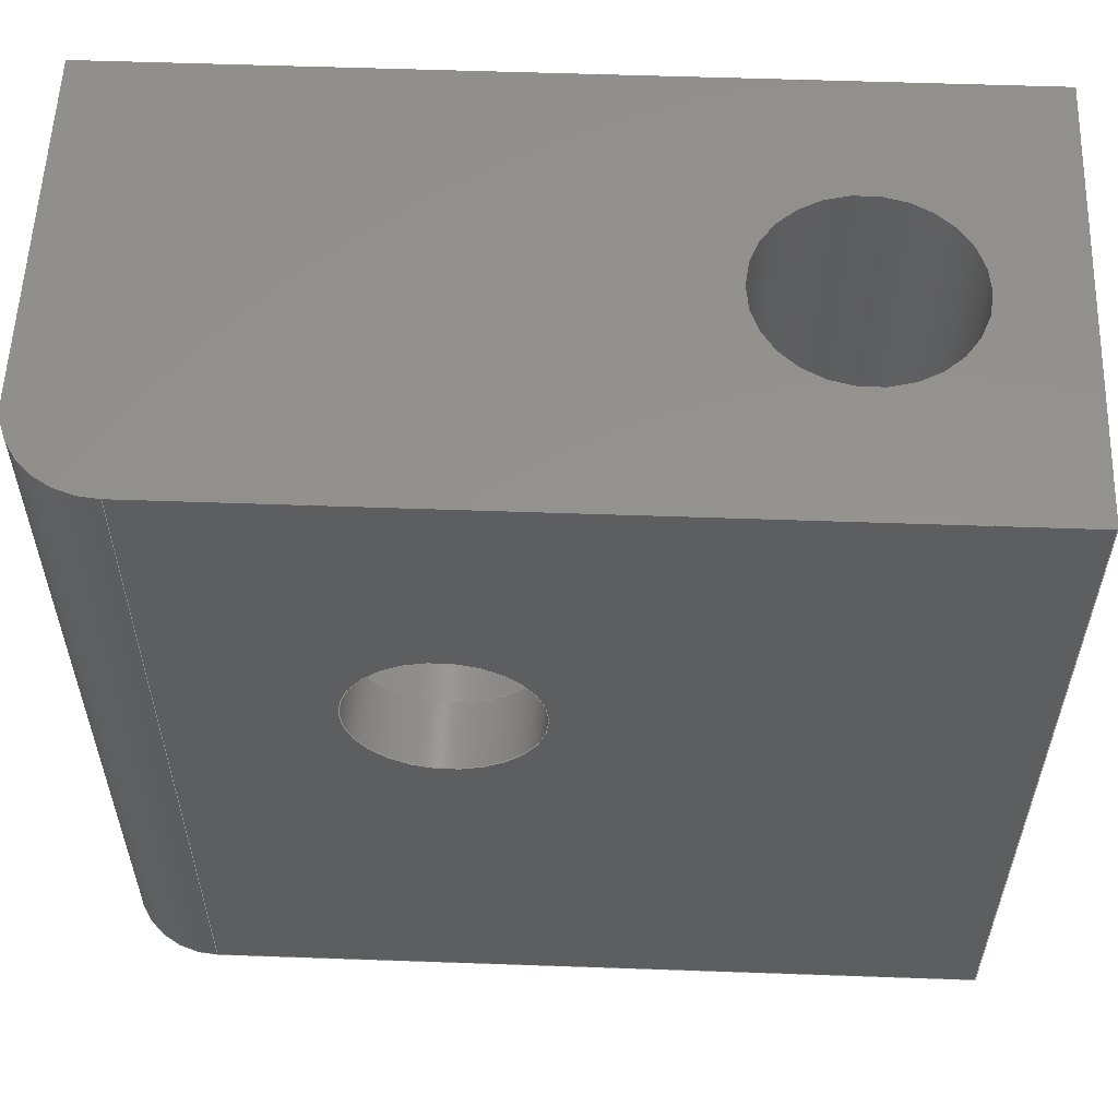
<metadata>
{"format":"step","ext":"step","renderer":"f3d","projection":"perspective","resolution":1024,"background":"white","views":[{"elev":56.6,"azim":-177.9,"up":"+Z"}]}
</metadata>
<code>
ISO-10303-21;
DATA;
#1=MECHANICAL_DESIGN_GEOMETRIC_PRESENTATION_REPRESENTATION('',(#4),#466);
#2=SHAPE_REPRESENTATION_RELATIONSHIP('SRR','None',#473,#3);
#3=ADVANCED_BREP_SHAPE_REPRESENTATION('',(#5),#465);
#4=STYLED_ITEM('',(#482),#5);
#5=MANIFOLD_SOLID_BREP('\X2\5B9e+04F53\X0\3',#270);
#6=FACE_BOUND('',#46,.T.);
#7=FACE_BOUND('',#51,.T.);
#8=FACE_BOUND('',#54,.T.);
#9=FACE_BOUND('',#57,.T.);
#10=FACE_BOUND('',#60,.T.);
#11=CIRCLE('',#287,3);
#12=CIRCLE('',#288,3);
#13=CIRCLE('',#291,3);
#14=CIRCLE('',#293,2.2);
#15=CIRCLE('',#294,2.2);
#16=CIRCLE('',#296,2);
#17=CIRCLE('',#297,2);
#18=CIRCLE('',#301,2);
#19=CIRCLE('',#302,2);
#20=CIRCLE('',#304,3);
#21=CYLINDRICAL_SURFACE('',#286,3);
#22=CYLINDRICAL_SURFACE('',#292,2.2);
#23=CYLINDRICAL_SURFACE('',#295,2);
#24=CYLINDRICAL_SURFACE('',#300,2);
#25=CYLINDRICAL_SURFACE('',#305,3);
#26=FACE_OUTER_BOUND('',#41,.T.);
#27=FACE_OUTER_BOUND('',#42,.T.);
#28=FACE_OUTER_BOUND('',#43,.T.);
#29=FACE_OUTER_BOUND('',#44,.T.);
#30=FACE_OUTER_BOUND('',#45,.T.);
#31=FACE_OUTER_BOUND('',#47,.T.);
#32=FACE_OUTER_BOUND('',#48,.T.);
#33=FACE_OUTER_BOUND('',#49,.T.);
#34=FACE_OUTER_BOUND('',#50,.T.);
#35=FACE_OUTER_BOUND('',#52,.T.);
#36=FACE_OUTER_BOUND('',#53,.T.);
#37=FACE_OUTER_BOUND('',#55,.T.);
#38=FACE_OUTER_BOUND('',#56,.T.);
#39=FACE_OUTER_BOUND('',#58,.T.);
#40=FACE_OUTER_BOUND('',#59,.T.);
#41=EDGE_LOOP('',(#173,#174,#175,#176));
#42=EDGE_LOOP('',(#177,#178,#179,#180));
#43=EDGE_LOOP('',(#181,#182,#183,#184));
#44=EDGE_LOOP('',(#185,#186,#187,#188));
#45=EDGE_LOOP('',(#189,#190,#191,#192,#193,#194,#195,#196));
#46=EDGE_LOOP('',(#197));
#47=EDGE_LOOP('',(#198,#199,#200,#201));
#48=EDGE_LOOP('',(#202,#203,#204,#205));
#49=EDGE_LOOP('',(#206,#207,#208,#209));
#50=EDGE_LOOP('',(#210,#211,#212,#213,#214));
#51=EDGE_LOOP('',(#215));
#52=EDGE_LOOP('',(#216,#217,#218,#219));
#53=EDGE_LOOP('',(#220));
#54=EDGE_LOOP('',(#221));
#55=EDGE_LOOP('',(#222,#223,#224,#225));
#56=EDGE_LOOP('',(#226,#227,#228,#229,#230,#231,#232,#233,#234));
#57=EDGE_LOOP('',(#235));
#58=EDGE_LOOP('',(#236,#237,#238,#239));
#59=EDGE_LOOP('',(#240,#241,#242,#243));
#60=EDGE_LOOP('',(#244));
#61=LINE('',#391,#87);
#62=LINE('',#393,#88);
#63=LINE('',#395,#89);
#64=LINE('',#396,#90);
#65=LINE('',#400,#91);
#66=LINE('',#402,#92);
#67=LINE('',#404,#93);
#68=LINE('',#405,#94);
#69=LINE('',#410,#95);
#70=LINE('',#413,#96);
#71=LINE('',#415,#97);
#72=LINE('',#417,#98);
#73=LINE('',#419,#99);
#74=LINE('',#420,#100);
#75=LINE('',#427,#101);
#76=LINE('',#434,#102);
#77=LINE('',#437,#103);
#78=LINE('',#439,#104);
#79=LINE('',#440,#105);
#80=LINE('',#443,#106);
#81=LINE('',#444,#107);
#82=LINE('',#449,#108);
#83=LINE('',#455,#109);
#84=LINE('',#458,#110);
#85=LINE('',#459,#111);
#86=LINE('',#461,#112);
#87=VECTOR('',#313,10);
#88=VECTOR('',#314,10);
#89=VECTOR('',#315,10);
#90=VECTOR('',#316,10);
#91=VECTOR('',#319,10);
#92=VECTOR('',#320,10);
#93=VECTOR('',#321,10);
#94=VECTOR('',#322,10);
#95=VECTOR('',#331,10);
#96=VECTOR('',#334,10);
#97=VECTOR('',#335,10);
#98=VECTOR('',#336,10);
#99=VECTOR('',#337,10);
#100=VECTOR('',#338,10);
#101=VECTOR('',#345,2.2);
#102=VECTOR('',#352,10);
#103=VECTOR('',#355,10);
#104=VECTOR('',#358,10);
#105=VECTOR('',#359,10);
#106=VECTOR('',#362,10);
#107=VECTOR('',#363,10);
#108=VECTOR('',#368,2);
#109=VECTOR('',#377,3);
#110=VECTOR('',#380,10);
#111=VECTOR('',#381,10);
#112=VECTOR('',#384,10);
#113=VERTEX_POINT('',#389);
#114=VERTEX_POINT('',#390);
#115=VERTEX_POINT('',#392);
#116=VERTEX_POINT('',#394);
#117=VERTEX_POINT('',#398);
#118=VERTEX_POINT('',#399);
#119=VERTEX_POINT('',#401);
#120=VERTEX_POINT('',#403);
#121=VERTEX_POINT('',#412);
#122=VERTEX_POINT('',#414);
#123=VERTEX_POINT('',#416);
#124=VERTEX_POINT('',#418);
#125=VERTEX_POINT('',#421);
#126=VERTEX_POINT('',#424);
#127=VERTEX_POINT('',#426);
#128=VERTEX_POINT('',#430);
#129=VERTEX_POINT('',#431);
#130=VERTEX_POINT('',#433);
#131=VERTEX_POINT('',#435);
#132=VERTEX_POINT('',#442);
#133=VERTEX_POINT('',#446);
#134=VERTEX_POINT('',#448);
#135=VERTEX_POINT('',#452);
#136=VERTEX_POINT('',#457);
#137=EDGE_CURVE('',#113,#114,#61,.T.);
#138=EDGE_CURVE('',#115,#113,#62,.T.);
#139=EDGE_CURVE('',#115,#116,#63,.T.);
#140=EDGE_CURVE('',#114,#116,#64,.T.);
#141=EDGE_CURVE('',#117,#118,#65,.T.);
#142=EDGE_CURVE('',#117,#119,#66,.T.);
#143=EDGE_CURVE('',#119,#120,#67,.T.);
#144=EDGE_CURVE('',#118,#120,#68,.T.);
#145=EDGE_CURVE('',#114,#117,#11,.T.);
#146=EDGE_CURVE('',#116,#119,#12,.T.);
#147=EDGE_CURVE('',#120,#115,#69,.T.);
#148=EDGE_CURVE('',#113,#121,#70,.T.);
#149=EDGE_CURVE('',#121,#122,#71,.T.);
#150=EDGE_CURVE('',#122,#123,#72,.T.);
#151=EDGE_CURVE('',#123,#124,#73,.T.);
#152=EDGE_CURVE('',#124,#118,#74,.T.);
#153=EDGE_CURVE('',#125,#125,#13,.T.);
#154=EDGE_CURVE('',#126,#126,#14,.T.);
#155=EDGE_CURVE('',#126,#127,#75,.T.);
#156=EDGE_CURVE('',#127,#127,#15,.T.);
#157=EDGE_CURVE('',#128,#129,#16,.T.);
#158=EDGE_CURVE('',#129,#130,#76,.T.);
#159=EDGE_CURVE('',#130,#131,#17,.T.);
#160=EDGE_CURVE('',#131,#128,#77,.T.);
#161=EDGE_CURVE('',#131,#122,#78,.T.);
#162=EDGE_CURVE('',#128,#121,#79,.T.);
#163=EDGE_CURVE('',#132,#130,#80,.T.);
#164=EDGE_CURVE('',#132,#123,#81,.T.);
#165=EDGE_CURVE('',#133,#133,#18,.T.);
#166=EDGE_CURVE('',#133,#134,#82,.T.);
#167=EDGE_CURVE('',#134,#134,#19,.T.);
#168=EDGE_CURVE('',#135,#135,#20,.T.);
#169=EDGE_CURVE('',#125,#135,#83,.T.);
#170=EDGE_CURVE('',#136,#124,#84,.T.);
#171=EDGE_CURVE('',#129,#136,#85,.T.);
#172=EDGE_CURVE('',#136,#132,#86,.T.);
#173=ORIENTED_EDGE('',*,*,#137,.F.);
#174=ORIENTED_EDGE('',*,*,#138,.F.);
#175=ORIENTED_EDGE('',*,*,#139,.T.);
#176=ORIENTED_EDGE('',*,*,#140,.F.);
#177=ORIENTED_EDGE('',*,*,#141,.F.);
#178=ORIENTED_EDGE('',*,*,#142,.T.);
#179=ORIENTED_EDGE('',*,*,#143,.T.);
#180=ORIENTED_EDGE('',*,*,#144,.F.);
#181=ORIENTED_EDGE('',*,*,#145,.F.);
#182=ORIENTED_EDGE('',*,*,#140,.T.);
#183=ORIENTED_EDGE('',*,*,#146,.T.);
#184=ORIENTED_EDGE('',*,*,#142,.F.);
#185=ORIENTED_EDGE('',*,*,#146,.F.);
#186=ORIENTED_EDGE('',*,*,#139,.F.);
#187=ORIENTED_EDGE('',*,*,#147,.F.);
#188=ORIENTED_EDGE('',*,*,#143,.F.);
#189=ORIENTED_EDGE('',*,*,#144,.T.);
#190=ORIENTED_EDGE('',*,*,#147,.T.);
#191=ORIENTED_EDGE('',*,*,#138,.T.);
#192=ORIENTED_EDGE('',*,*,#148,.T.);
#193=ORIENTED_EDGE('',*,*,#149,.T.);
#194=ORIENTED_EDGE('',*,*,#150,.T.);
#195=ORIENTED_EDGE('',*,*,#151,.T.);
#196=ORIENTED_EDGE('',*,*,#152,.T.);
#197=ORIENTED_EDGE('',*,*,#153,.T.);
#198=ORIENTED_EDGE('',*,*,#154,.F.);
#199=ORIENTED_EDGE('',*,*,#155,.T.);
#200=ORIENTED_EDGE('',*,*,#156,.F.);
#201=ORIENTED_EDGE('',*,*,#155,.F.);
#202=ORIENTED_EDGE('',*,*,#157,.T.);
#203=ORIENTED_EDGE('',*,*,#158,.T.);
#204=ORIENTED_EDGE('',*,*,#159,.T.);
#205=ORIENTED_EDGE('',*,*,#160,.T.);
#206=ORIENTED_EDGE('',*,*,#160,.F.);
#207=ORIENTED_EDGE('',*,*,#161,.T.);
#208=ORIENTED_EDGE('',*,*,#149,.F.);
#209=ORIENTED_EDGE('',*,*,#162,.F.);
#210=ORIENTED_EDGE('',*,*,#159,.F.);
#211=ORIENTED_EDGE('',*,*,#163,.F.);
#212=ORIENTED_EDGE('',*,*,#164,.T.);
#213=ORIENTED_EDGE('',*,*,#150,.F.);
#214=ORIENTED_EDGE('',*,*,#161,.F.);
#215=ORIENTED_EDGE('',*,*,#154,.T.);
#216=ORIENTED_EDGE('',*,*,#165,.F.);
#217=ORIENTED_EDGE('',*,*,#166,.T.);
#218=ORIENTED_EDGE('',*,*,#167,.F.);
#219=ORIENTED_EDGE('',*,*,#166,.F.);
#220=ORIENTED_EDGE('',*,*,#168,.F.);
#221=ORIENTED_EDGE('',*,*,#165,.T.);
#222=ORIENTED_EDGE('',*,*,#153,.F.);
#223=ORIENTED_EDGE('',*,*,#169,.T.);
#224=ORIENTED_EDGE('',*,*,#168,.T.);
#225=ORIENTED_EDGE('',*,*,#169,.F.);
#226=ORIENTED_EDGE('',*,*,#141,.T.);
#227=ORIENTED_EDGE('',*,*,#152,.F.);
#228=ORIENTED_EDGE('',*,*,#170,.F.);
#229=ORIENTED_EDGE('',*,*,#171,.F.);
#230=ORIENTED_EDGE('',*,*,#157,.F.);
#231=ORIENTED_EDGE('',*,*,#162,.T.);
#232=ORIENTED_EDGE('',*,*,#148,.F.);
#233=ORIENTED_EDGE('',*,*,#137,.T.);
#234=ORIENTED_EDGE('',*,*,#145,.T.);
#235=ORIENTED_EDGE('',*,*,#156,.T.);
#236=ORIENTED_EDGE('',*,*,#172,.F.);
#237=ORIENTED_EDGE('',*,*,#170,.T.);
#238=ORIENTED_EDGE('',*,*,#151,.F.);
#239=ORIENTED_EDGE('',*,*,#164,.F.);
#240=ORIENTED_EDGE('',*,*,#158,.F.);
#241=ORIENTED_EDGE('',*,*,#171,.T.);
#242=ORIENTED_EDGE('',*,*,#172,.T.);
#243=ORIENTED_EDGE('',*,*,#163,.T.);
#244=ORIENTED_EDGE('',*,*,#167,.T.);
#245=PLANE('',#284);
#246=PLANE('',#285);
#247=PLANE('',#289);
#248=PLANE('',#290);
#249=PLANE('',#298);
#250=PLANE('',#299);
#251=PLANE('',#303);
#252=PLANE('',#306);
#253=PLANE('',#307);
#254=PLANE('',#308);
#255=ADVANCED_FACE('',(#26),#245,.F.);
#256=ADVANCED_FACE('',(#27),#246,.F.);
#257=ADVANCED_FACE('',(#28),#21,.F.);
#258=ADVANCED_FACE('',(#29),#247,.F.);
#259=ADVANCED_FACE('',(#30,#6),#248,.F.);
#260=ADVANCED_FACE('',(#31),#22,.F.);
#261=ADVANCED_FACE('',(#32),#23,.T.);
#262=ADVANCED_FACE('',(#33),#249,.T.);
#263=ADVANCED_FACE('',(#34,#7),#250,.T.);
#264=ADVANCED_FACE('',(#35),#24,.F.);
#265=ADVANCED_FACE('',(#36,#8),#251,.F.);
#266=ADVANCED_FACE('',(#37),#25,.F.);
#267=ADVANCED_FACE('',(#38,#9),#252,.T.);
#268=ADVANCED_FACE('',(#39),#253,.T.);
#269=ADVANCED_FACE('',(#40,#10),#254,.T.);
#270=CLOSED_SHELL('',(#255,#256,#257,#258,#259,#260,#261,#262,#263,#264,
#265,#266,#267,#268,#269));
#271=DERIVED_UNIT_ELEMENT(#273,1);
#272=DERIVED_UNIT_ELEMENT(#468,-3);
#273=(
MASS_UNIT()
NAMED_UNIT(*)
SI_UNIT(.KILO.,.GRAM.)
);
#274=DERIVED_UNIT((#271,#272));
#275=MEASURE_REPRESENTATION_ITEM('density measure',
POSITIVE_RATIO_MEASURE(7850),#274);
#276=PROPERTY_DEFINITION_REPRESENTATION(#281,#278);
#277=PROPERTY_DEFINITION_REPRESENTATION(#282,#279);
#278=REPRESENTATION('material name',(#280),#465);
#279=REPRESENTATION('density',(#275),#465);
#280=DESCRIPTIVE_REPRESENTATION_ITEM('\X2\94A2\X0\','\X2\94A2\X0\');
#281=PROPERTY_DEFINITION('material property','material name',#475);
#282=PROPERTY_DEFINITION('material property','density of part',#475);
#283=AXIS2_PLACEMENT_3D('',#387,#309,#310);
#284=AXIS2_PLACEMENT_3D('',#388,#311,#312);
#285=AXIS2_PLACEMENT_3D('',#397,#317,#318);
#286=AXIS2_PLACEMENT_3D('',#406,#323,#324);
#287=AXIS2_PLACEMENT_3D('',#407,#325,#326);
#288=AXIS2_PLACEMENT_3D('',#408,#327,#328);
#289=AXIS2_PLACEMENT_3D('',#409,#329,#330);
#290=AXIS2_PLACEMENT_3D('',#411,#332,#333);
#291=AXIS2_PLACEMENT_3D('',#422,#339,#340);
#292=AXIS2_PLACEMENT_3D('',#423,#341,#342);
#293=AXIS2_PLACEMENT_3D('',#425,#343,#344);
#294=AXIS2_PLACEMENT_3D('',#428,#346,#347);
#295=AXIS2_PLACEMENT_3D('',#429,#348,#349);
#296=AXIS2_PLACEMENT_3D('',#432,#350,#351);
#297=AXIS2_PLACEMENT_3D('',#436,#353,#354);
#298=AXIS2_PLACEMENT_3D('',#438,#356,#357);
#299=AXIS2_PLACEMENT_3D('',#441,#360,#361);
#300=AXIS2_PLACEMENT_3D('',#445,#364,#365);
#301=AXIS2_PLACEMENT_3D('',#447,#366,#367);
#302=AXIS2_PLACEMENT_3D('',#450,#369,#370);
#303=AXIS2_PLACEMENT_3D('',#451,#371,#372);
#304=AXIS2_PLACEMENT_3D('',#453,#373,#374);
#305=AXIS2_PLACEMENT_3D('',#454,#375,#376);
#306=AXIS2_PLACEMENT_3D('',#456,#378,#379);
#307=AXIS2_PLACEMENT_3D('',#460,#382,#383);
#308=AXIS2_PLACEMENT_3D('',#462,#385,#386);
#309=DIRECTION('axis',(0,0,1));
#310=DIRECTION('refdir',(1,0,0));
#311=DIRECTION('center_axis',(1,0,0));
#312=DIRECTION('ref_axis',(0,1,0));
#313=DIRECTION('',(0,1,0));
#314=DIRECTION('',(0,0,-1));
#315=DIRECTION('',(0,1,0));
#316=DIRECTION('',(0,0,1));
#317=DIRECTION('center_axis',(-1,0,0));
#318=DIRECTION('ref_axis',(0,-1,0));
#319=DIRECTION('',(0,-1,0));
#320=DIRECTION('',(0,0,1));
#321=DIRECTION('',(0,-1,0));
#322=DIRECTION('',(0,0,1));
#323=DIRECTION('center_axis',(0,0,1));
#324=DIRECTION('ref_axis',(-1,0,0));
#325=DIRECTION('center_axis',(0,0,1));
#326=DIRECTION('ref_axis',(-1,0,0));
#327=DIRECTION('center_axis',(0,0,1));
#328=DIRECTION('ref_axis',(-1,0,0));
#329=DIRECTION('center_axis',(0,0,1));
#330=DIRECTION('ref_axis',(-1,0,0));
#331=DIRECTION('',(1,0,0));
#332=DIRECTION('center_axis',(0,1,0));
#333=DIRECTION('ref_axis',(-1,0,0));
#334=DIRECTION('',(1,0,0));
#335=DIRECTION('',(0,0,1));
#336=DIRECTION('',(-1,0,0));
#337=DIRECTION('',(0,0,-1));
#338=DIRECTION('',(1,0,0));
#339=DIRECTION('center_axis',(0,1,0));
#340=DIRECTION('ref_axis',(-1,0,0));
#341=DIRECTION('center_axis',(0,0,-1));
#342=DIRECTION('ref_axis',(-1,0,0));
#343=DIRECTION('center_axis',(0,0,-1));
#344=DIRECTION('ref_axis',(-1,0,0));
#345=DIRECTION('',(0,0,-1));
#346=DIRECTION('center_axis',(0,0,1));
#347=DIRECTION('ref_axis',(-1,0,0));
#348=DIRECTION('center_axis',(0,0,-1));
#349=DIRECTION('ref_axis',(0.7071,0.7071,0));
#350=DIRECTION('center_axis',(0,0,1));
#351=DIRECTION('ref_axis',(0.7071,0.7071,0));
#352=DIRECTION('',(0,0,1));
#353=DIRECTION('center_axis',(0,0,-1));
#354=DIRECTION('ref_axis',(0.7071,0.7071,0));
#355=DIRECTION('',(0,0,-1));
#356=DIRECTION('center_axis',(1,0,0));
#357=DIRECTION('ref_axis',(0,0,1));
#358=DIRECTION('',(0,-1,0));
#359=DIRECTION('',(0,-1,0));
#360=DIRECTION('center_axis',(0,0,1));
#361=DIRECTION('ref_axis',(-1,0,0));
#362=DIRECTION('',(1,0,0));
#363=DIRECTION('',(0,-1,0));
#364=DIRECTION('center_axis',(0,-1,0));
#365=DIRECTION('ref_axis',(-1,0,0));
#366=DIRECTION('center_axis',(0,1,0));
#367=DIRECTION('ref_axis',(-1,0,0));
#368=DIRECTION('',(0,1,0));
#369=DIRECTION('center_axis',(0,-1,0));
#370=DIRECTION('ref_axis',(-1,0,0));
#371=DIRECTION('center_axis',(0,1,0));
#372=DIRECTION('ref_axis',(-1,0,0));
#373=DIRECTION('center_axis',(0,1,0));
#374=DIRECTION('ref_axis',(-1,0,0));
#375=DIRECTION('center_axis',(0,-1,0));
#376=DIRECTION('ref_axis',(-1,0,0));
#377=DIRECTION('',(0,1,0));
#378=DIRECTION('center_axis',(0,0,-1));
#379=DIRECTION('ref_axis',(1,0,0));
#380=DIRECTION('',(0,-1,0));
#381=DIRECTION('',(-1,0,0));
#382=DIRECTION('center_axis',(-1,0,0));
#383=DIRECTION('ref_axis',(0,0,-1));
#384=DIRECTION('',(0,0,1));
#385=DIRECTION('center_axis',(0,1,0));
#386=DIRECTION('ref_axis',(-1,0,0));
#387=CARTESIAN_POINT('',(0,0,0));
#388=CARTESIAN_POINT('Origin',(160.2,158.4,5));
#389=CARTESIAN_POINT('',(160.2,158.4,5));
#390=CARTESIAN_POINT('',(160.2,163.4,5));
#391=CARTESIAN_POINT('',(160.2,163.4,5));
#392=CARTESIAN_POINT('',(160.2,158.4,9));
#393=CARTESIAN_POINT('',(160.2,158.4,9.5));
#394=CARTESIAN_POINT('',(160.2,163.4,9));
#395=CARTESIAN_POINT('',(160.2,163.4,9));
#396=CARTESIAN_POINT('',(160.2,163.4,5));
#397=CARTESIAN_POINT('Origin',(154.2,163.4,5));
#398=CARTESIAN_POINT('',(154.2,163.4,5));
#399=CARTESIAN_POINT('',(154.2,158.4,5));
#400=CARTESIAN_POINT('',(154.2,165.9,5));
#401=CARTESIAN_POINT('',(154.2,163.4,9));
#402=CARTESIAN_POINT('',(154.2,163.4,5));
#403=CARTESIAN_POINT('',(154.2,158.4,9));
#404=CARTESIAN_POINT('',(154.2,163.4,9));
#405=CARTESIAN_POINT('',(154.2,158.4,9.5));
#406=CARTESIAN_POINT('Origin',(157.2,163.4,5));
#407=CARTESIAN_POINT('Origin',(157.2,163.4,5));
#408=CARTESIAN_POINT('Origin',(157.2,163.4,9));
#409=CARTESIAN_POINT('Origin',(157.2,162.4,9));
#410=CARTESIAN_POINT('',(157.2,158.4,9));
#411=CARTESIAN_POINT('Origin',(157.2,158.4,14));
#412=CARTESIAN_POINT('',(166.7,158.4,5));
#413=CARTESIAN_POINT('',(166.7,158.4,5));
#414=CARTESIAN_POINT('',(166.7,158.4,23));
#415=CARTESIAN_POINT('',(166.7,158.4,23));
#416=CARTESIAN_POINT('',(147.7,158.4,23));
#417=CARTESIAN_POINT('',(147.7,158.4,23));
#418=CARTESIAN_POINT('',(147.7,158.4,5));
#419=CARTESIAN_POINT('',(147.7,158.4,5));
#420=CARTESIAN_POINT('',(166.7,158.4,5));
#421=CARTESIAN_POINT('',(162.2,158.4,16));
#422=CARTESIAN_POINT('Origin',(159.2,158.4,16));
#423=CARTESIAN_POINT('Origin',(151.7,163.4,23));
#424=CARTESIAN_POINT('',(153.9,163.4,23));
#425=CARTESIAN_POINT('Origin',(151.7,163.4,23));
#426=CARTESIAN_POINT('',(153.9,163.4,5));
#427=CARTESIAN_POINT('',(153.9,163.4,23));
#428=CARTESIAN_POINT('Origin',(151.7,163.4,5));
#429=CARTESIAN_POINT('Origin',(164.7,166.4,9.5));
#430=CARTESIAN_POINT('',(166.7,166.4,5));
#431=CARTESIAN_POINT('',(164.7,168.4,5));
#432=CARTESIAN_POINT('Origin',(164.7,166.4,5));
#433=CARTESIAN_POINT('',(164.7,168.4,23));
#434=CARTESIAN_POINT('',(164.7,168.4,9.5));
#435=CARTESIAN_POINT('',(166.7,166.4,23));
#436=CARTESIAN_POINT('Origin',(164.7,166.4,23));
#437=CARTESIAN_POINT('',(166.7,166.4,9.5));
#438=CARTESIAN_POINT('Origin',(166.7,168.4,5));
#439=CARTESIAN_POINT('',(166.7,168.4,23));
#440=CARTESIAN_POINT('',(166.7,168.4,5));
#441=CARTESIAN_POINT('Origin',(166.7,168.4,23));
#442=CARTESIAN_POINT('',(147.7,168.4,23));
#443=CARTESIAN_POINT('',(147.7,168.4,23));
#444=CARTESIAN_POINT('',(147.7,168.4,23));
#445=CARTESIAN_POINT('Origin',(159.2,168.4,16));
#446=CARTESIAN_POINT('',(161.2,166.9,16));
#447=CARTESIAN_POINT('Origin',(159.2,166.9,16));
#448=CARTESIAN_POINT('',(161.2,168.4,16));
#449=CARTESIAN_POINT('',(161.2,168.4,16));
#450=CARTESIAN_POINT('Origin',(159.2,168.4,16));
#451=CARTESIAN_POINT('Origin',(159.2,166.9,16));
#452=CARTESIAN_POINT('',(162.2,166.9,16));
#453=CARTESIAN_POINT('Origin',(159.2,166.9,16));
#454=CARTESIAN_POINT('Origin',(159.2,168.4,16));
#455=CARTESIAN_POINT('',(162.2,168.4,16));
#456=CARTESIAN_POINT('Origin',(147.7,168.4,5));
#457=CARTESIAN_POINT('',(147.7,168.4,5));
#458=CARTESIAN_POINT('',(147.7,168.4,5));
#459=CARTESIAN_POINT('',(166.7,168.4,5));
#460=CARTESIAN_POINT('Origin',(147.7,168.4,23));
#461=CARTESIAN_POINT('',(147.7,168.4,5));
#462=CARTESIAN_POINT('Origin',(157.2,168.4,14));
#463=UNCERTAINTY_MEASURE_WITH_UNIT(LENGTH_MEASURE(0.01),#467,
'DISTANCE_ACCURACY_VALUE',
'Maximum model space distance between geometric entities at asserted c
onnectivities');
#464=UNCERTAINTY_MEASURE_WITH_UNIT(LENGTH_MEASURE(0.01),#467,
'DISTANCE_ACCURACY_VALUE',
'Maximum model space distance between geometric entities at asserted c
onnectivities');
#465=(
GEOMETRIC_REPRESENTATION_CONTEXT(3)
GLOBAL_UNCERTAINTY_ASSIGNED_CONTEXT((#463))
GLOBAL_UNIT_ASSIGNED_CONTEXT((#467,#469,#470))
REPRESENTATION_CONTEXT('','3D')
);
#466=(
GEOMETRIC_REPRESENTATION_CONTEXT(3)
GLOBAL_UNCERTAINTY_ASSIGNED_CONTEXT((#464))
GLOBAL_UNIT_ASSIGNED_CONTEXT((#467,#469,#470))
REPRESENTATION_CONTEXT('','3D')
);
#467=(
LENGTH_UNIT()
NAMED_UNIT(*)
SI_UNIT(.MILLI.,.METRE.)
);
#468=(
LENGTH_UNIT()
NAMED_UNIT(*)
SI_UNIT($,.METRE.)
);
#469=(
NAMED_UNIT(*)
PLANE_ANGLE_UNIT()
SI_UNIT($,.RADIAN.)
);
#470=(
NAMED_UNIT(*)
SI_UNIT($,.STERADIAN.)
SOLID_ANGLE_UNIT()
);
#471=SHAPE_DEFINITION_REPRESENTATION(#472,#473);
#472=PRODUCT_DEFINITION_SHAPE('',$,#475);
#473=SHAPE_REPRESENTATION('',(#283),#465);
#474=PRODUCT_DEFINITION_CONTEXT('part definition',#479,'design');
#475=PRODUCT_DEFINITION('\X2\8FDC7A0B\X0\Z\X2\8F74\X0\','\X2\8FDC7A0B\X0\Z
\X2\8F74\X0\ v2',#476,#474);
#476=PRODUCT_DEFINITION_FORMATION('',$,#481);
#477=PRODUCT_RELATED_PRODUCT_CATEGORY('\X2\8FDC7A0B\X0\Z\X2\8F74\X0\ v
2','\X2\8FDC7A0B\X0\Z\X2\8F74\X0\ v2',(#481));
#478=APPLICATION_PROTOCOL_DEFINITION('international standard',
'automotive_design',2009,#479);
#479=APPLICATION_CONTEXT(
'Core Data for Automotive Mechanical Design Process');
#480=PRODUCT_CONTEXT('part definition',#479,'mechanical');
#481=PRODUCT('\X2\8FDC7A0B\X0\Z\X2\8F74\X0\','\X2\8FDC7A0B\X0\Z\X2\8F74\X0\ 
v2',$,(#480));
#482=PRESENTATION_STYLE_ASSIGNMENT((#483));
#483=SURFACE_STYLE_USAGE(.BOTH.,#484);
#484=SURFACE_SIDE_STYLE('',(#485));
#485=SURFACE_STYLE_FILL_AREA(#486);
#486=FILL_AREA_STYLE('\X2\94A2\X0\ - \X2\7F0\X0\',(#487));
#487=FILL_AREA_STYLE_COLOUR('\X2\94A2\X0\ - \X2\7F0\X0\',#488);
#488=COLOUR_RGB('\X2\94A2\X0\ - \X2\7F0\X0\',0.6275,0.6275,
0.6275);
ENDSEC;
END-ISO-10303-21;

</code>
